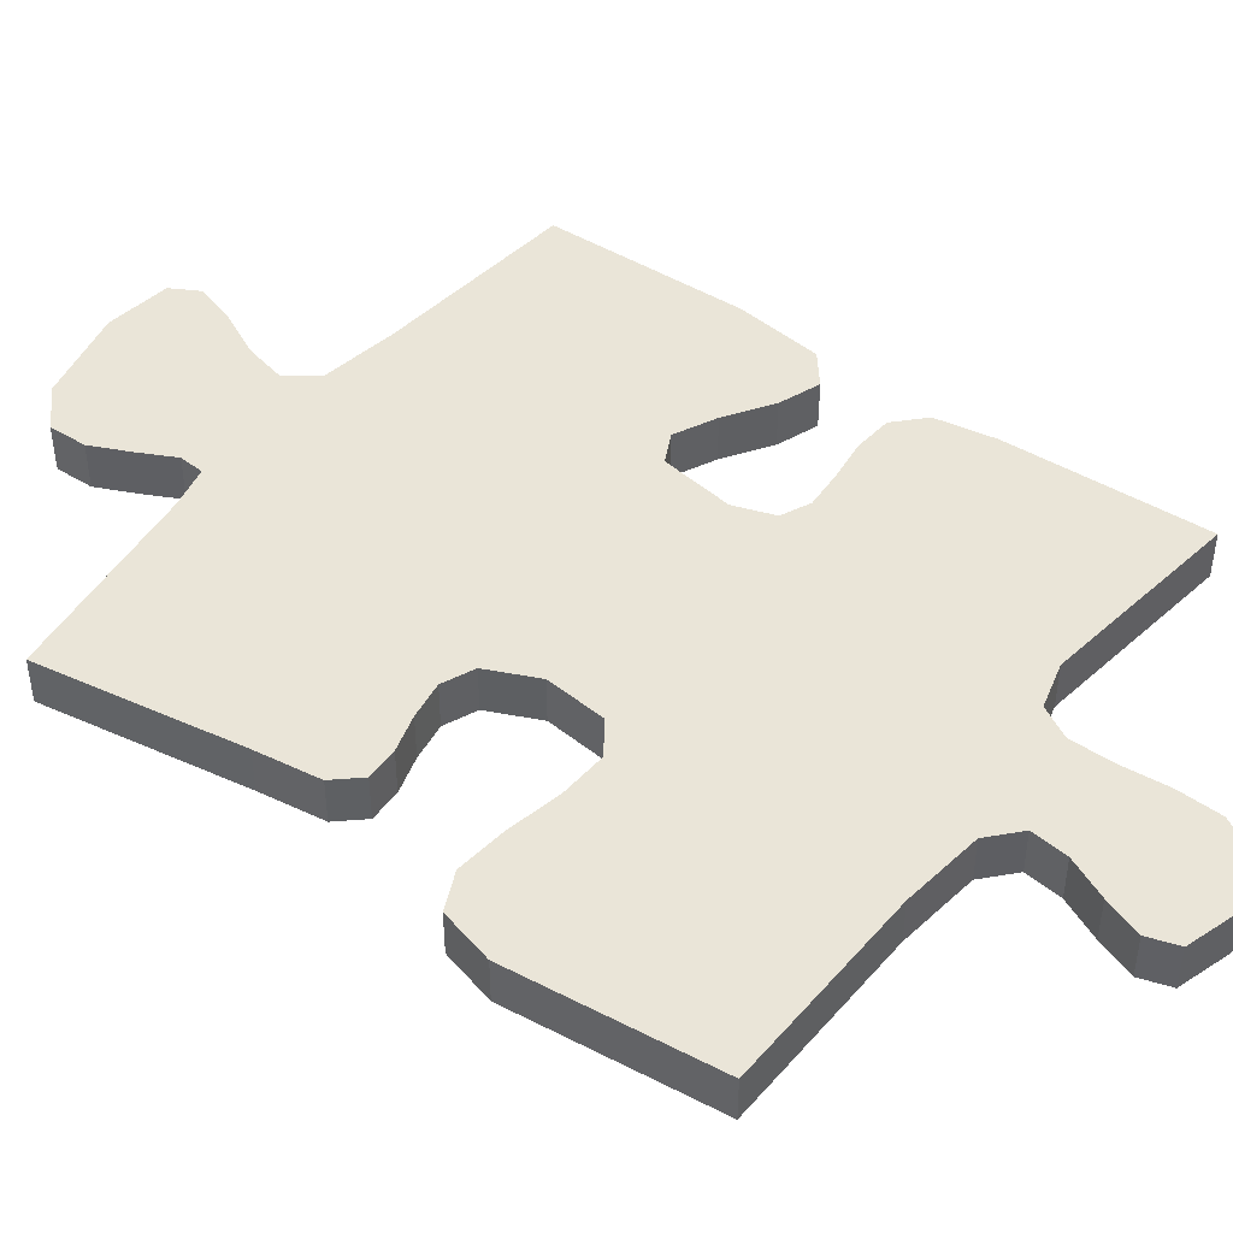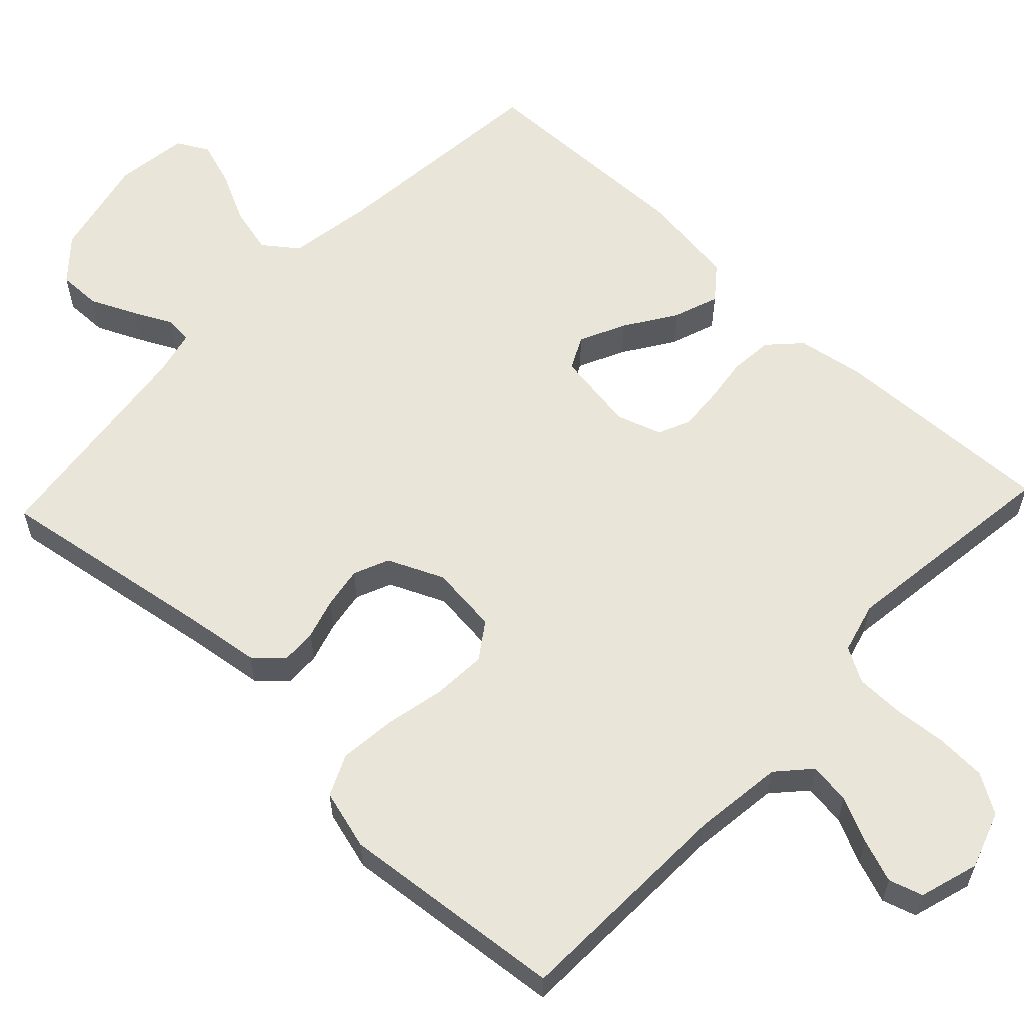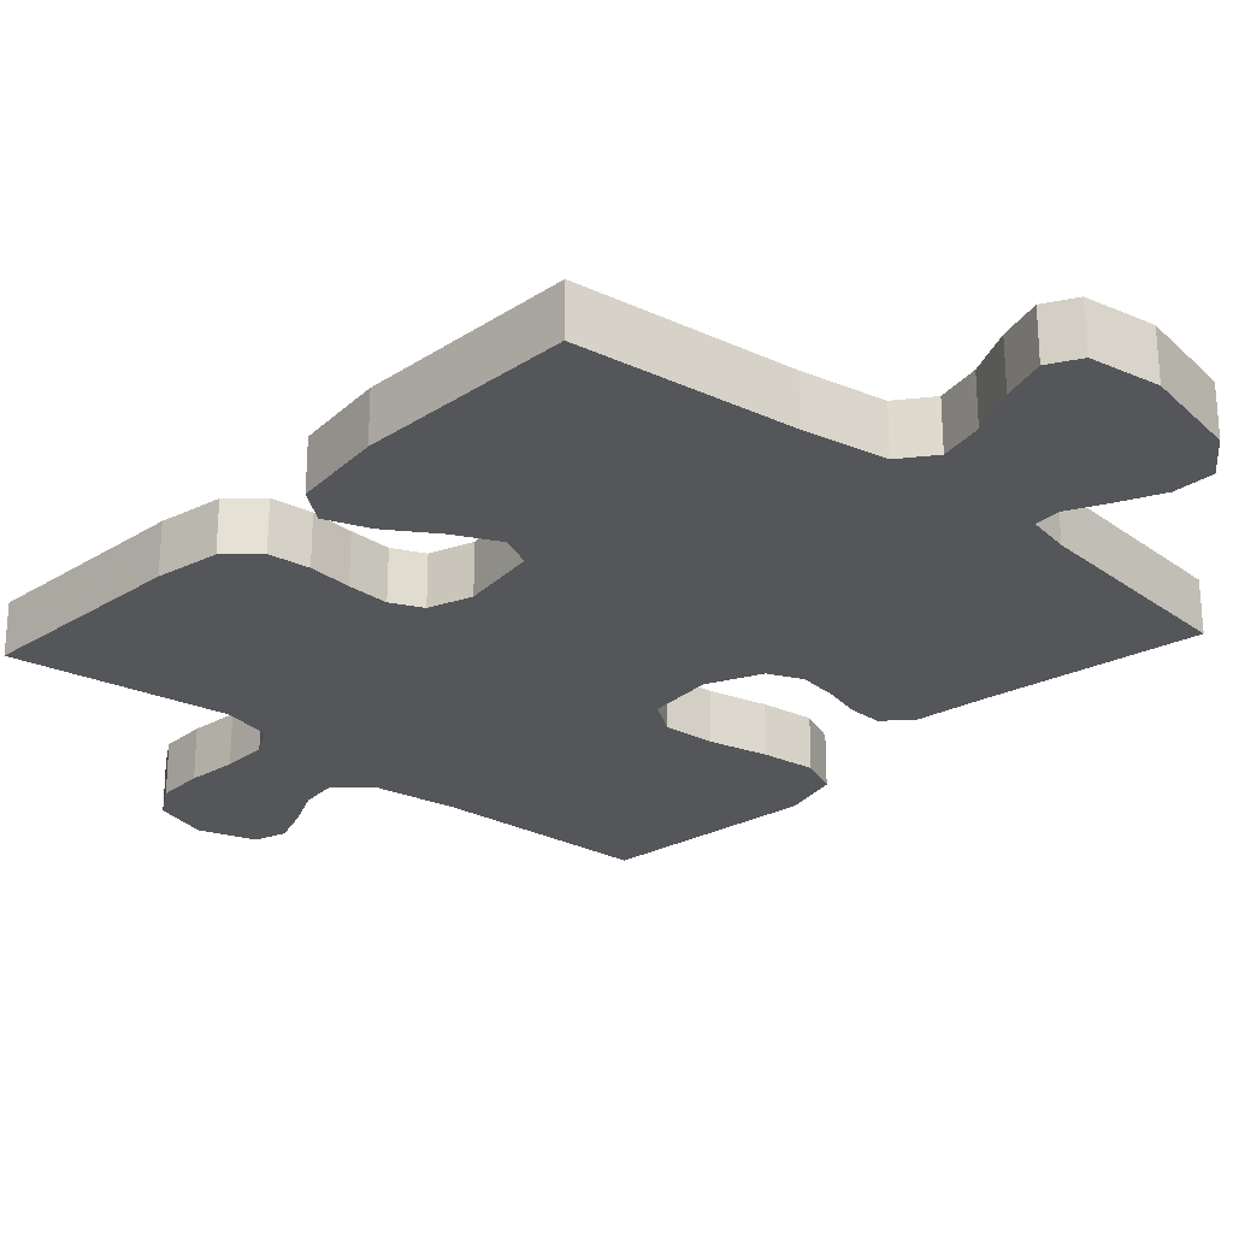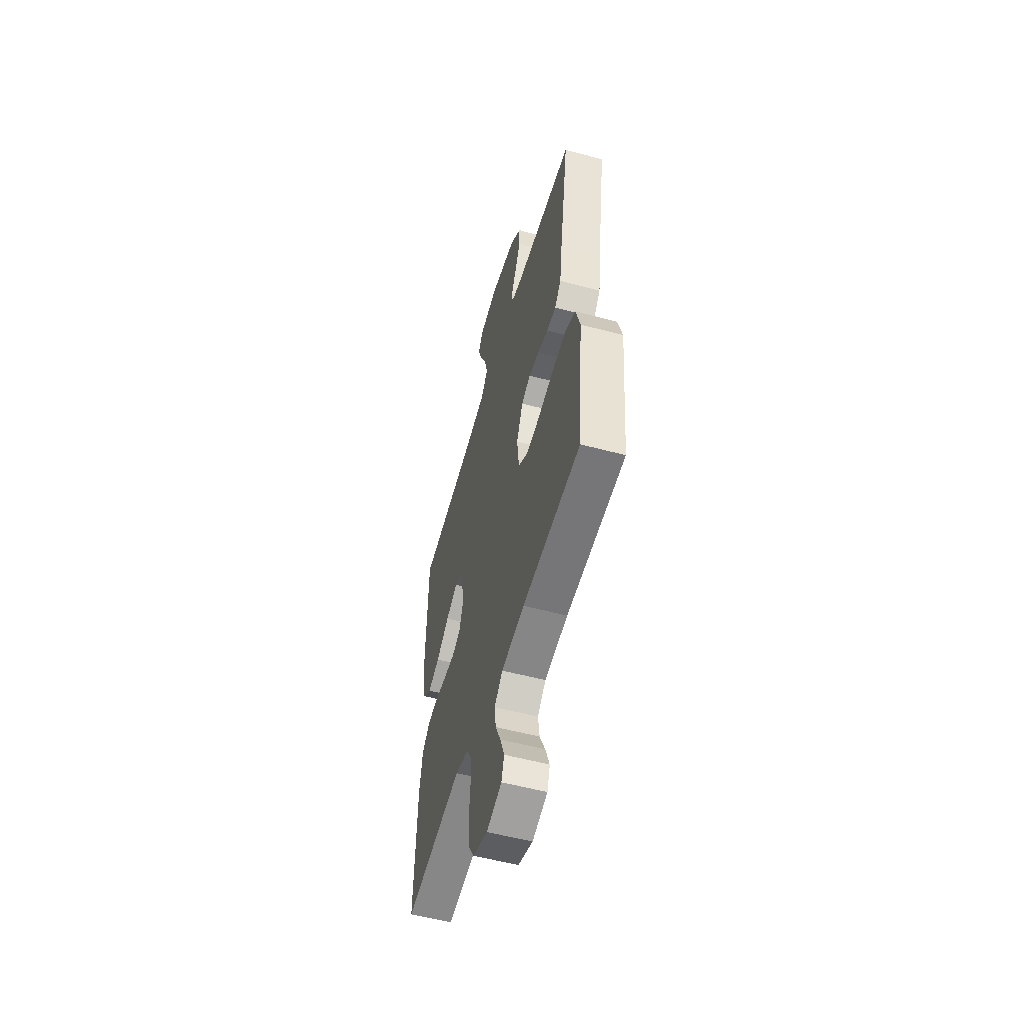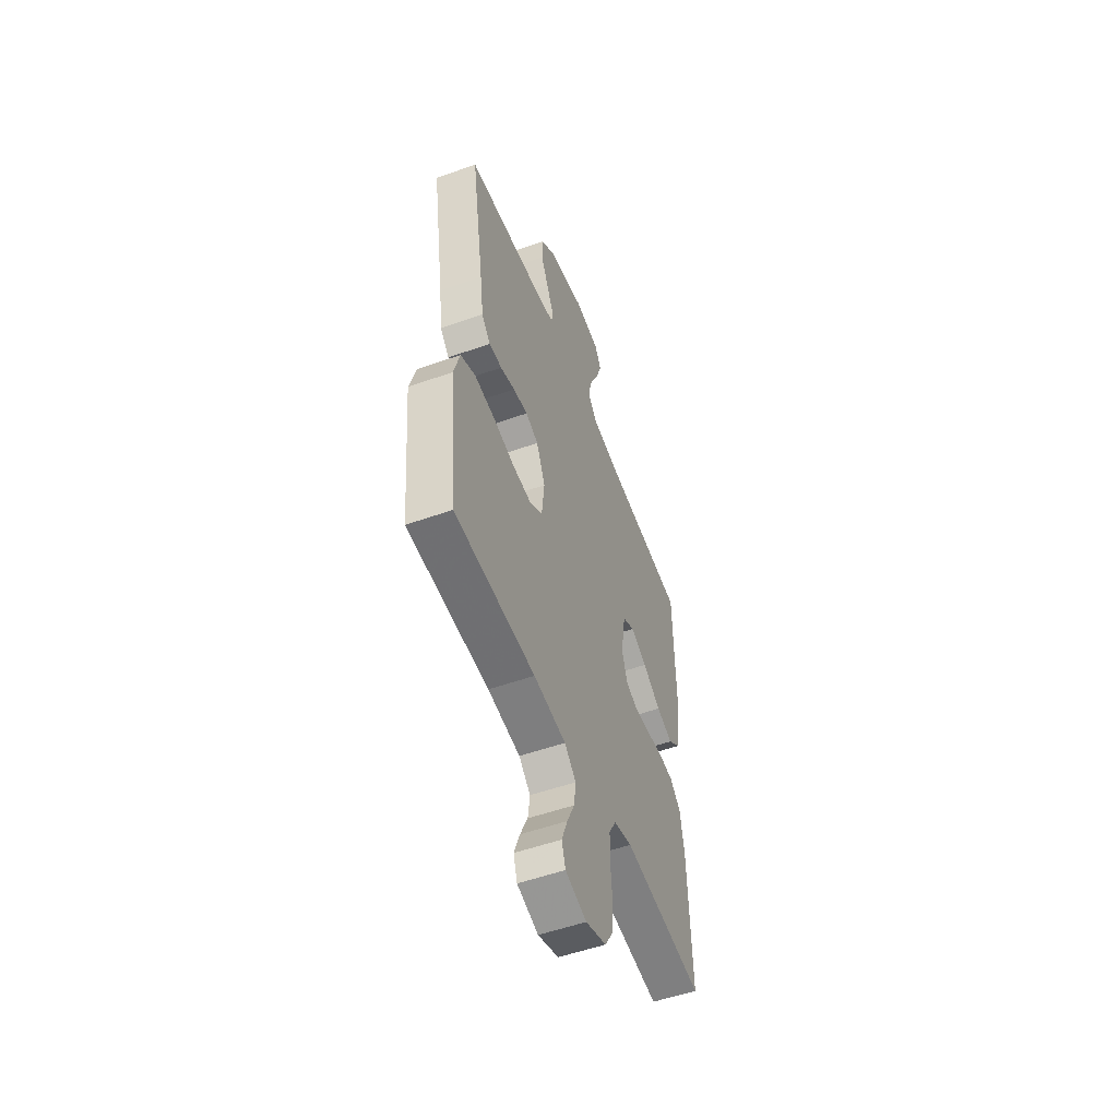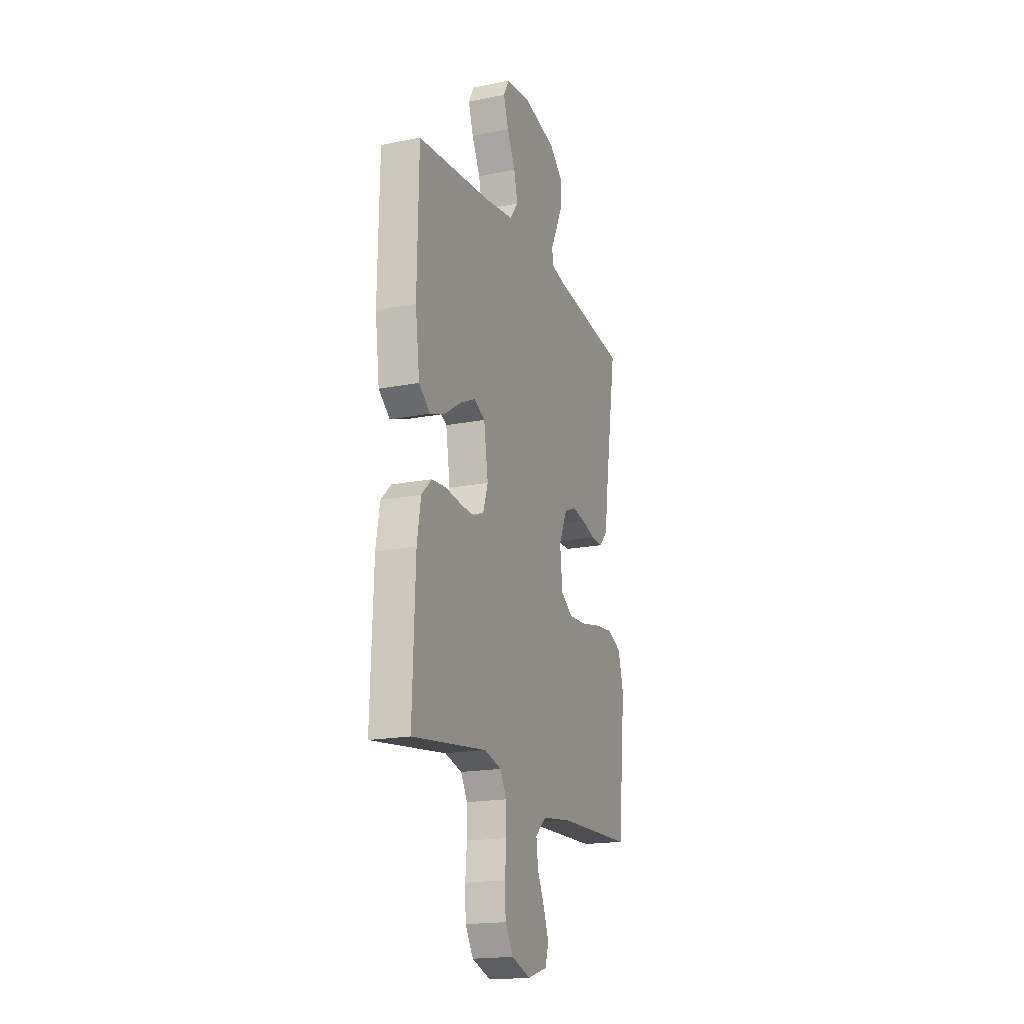
<metadata>
{"format":"obj","ext":"obj","renderer":"f3d","projection":"perspective","resolution":1024,"background":"white","views":[{"elev":45.1,"azim":126.5,"up":"+Y"},{"elev":59.7,"azim":133.4,"up":"+Y"},{"elev":-25.4,"azim":-42.5,"up":"+Y"},{"elev":-55.2,"azim":74.2,"up":"+Z"},{"elev":-53.2,"azim":110.9,"up":"+Z"},{"elev":-18.5,"azim":-69.0,"up":"+Z"}]}
</metadata>
<code>
v -0.5 0.07 0.5
v -0.2 0.07 0.529
v -0.086 0.07 0.547
v -0.052 0.07 0.592
v -0.067 0.07 0.654
v -0.1 0.07 0.721
v -0.12 0.07 0.782
v -0.097 0.07 0.824
v 0 0.07 0.837
v 0.136 0.07 0.806
v 0.191 0.07 0.757
v 0.19 0.07 0.7
v 0.163 0.07 0.641
v 0.137 0.07 0.589
v 0.14 0.07 0.552
v 0.2 0.07 0.538
v 0.5 0.07 0.5
v 0.452 0.07 0.2
v 0.439 0.07 0.104
v 0.406 0.07 0.067
v 0.358 0.07 0.069
v 0.304 0.07 0.085
v 0.249 0.07 0.094
v 0.202 0.07 0.074
v 0.169 0.07 0
v 0.179 0.07 -0.091
v 0.227 0.07 -0.124
v 0.298 0.07 -0.12
v 0.378 0.07 -0.103
v 0.453 0.07 -0.095
v 0.508 0.07 -0.12
v 0.53 0.07 -0.2
v 0.5 0.07 -0.5
v 0.2 0.07 -0.509
v 0.08 0.07 -0.524
v 0.037 0.07 -0.563
v 0.044 0.07 -0.618
v 0.072 0.07 -0.678
v 0.093 0.07 -0.735
v 0.079 0.07 -0.78
v 0 0.07 -0.804
v -0.076 0.07 -0.778
v -0.108 0.07 -0.726
v -0.111 0.07 -0.659
v -0.105 0.07 -0.589
v -0.106 0.07 -0.525
v -0.132 0.07 -0.479
v -0.2 0.07 -0.461
v -0.5 0.07 -0.5
v -0.489 0.07 -0.2
v -0.474 0.07 -0.111
v -0.433 0.07 -0.072
v -0.376 0.07 -0.067
v -0.315 0.07 -0.075
v -0.257 0.07 -0.079
v -0.214 0.07 -0.06
v -0.194 0.07 0
v -0.211 0.07 0.108
v -0.255 0.07 0.13
v -0.316 0.07 0.101
v -0.383 0.07 0.057
v -0.444 0.07 0.035
v -0.489 0.07 0.071
v -0.506 0.07 0.2
v -0.5 0 0.5
v -0.2 0 0.529
v -0.086 0 0.547
v -0.052 0 0.592
v -0.067 0 0.654
v -0.1 0 0.721
v -0.12 0 0.782
v -0.097 0 0.824
v 0 0 0.837
v 0.136 0 0.806
v 0.191 0 0.757
v 0.19 0 0.7
v 0.163 0 0.641
v 0.137 0 0.589
v 0.14 0 0.552
v 0.2 0 0.538
v 0.5 0 0.5
v 0.452 0 0.2
v 0.439 0 0.104
v 0.406 0 0.067
v 0.358 0 0.069
v 0.304 0 0.085
v 0.249 0 0.094
v 0.202 0 0.074
v 0.169 0 0
v 0.179 0 -0.091
v 0.227 0 -0.124
v 0.298 0 -0.12
v 0.378 0 -0.103
v 0.453 0 -0.095
v 0.508 0 -0.12
v 0.53 0 -0.2
v 0.5 0 -0.5
v 0.2 0 -0.509
v 0.08 0 -0.524
v 0.037 0 -0.563
v 0.044 0 -0.618
v 0.072 0 -0.678
v 0.093 0 -0.735
v 0.079 0 -0.78
v 0 0 -0.804
v -0.076 0 -0.778
v -0.108 0 -0.726
v -0.111 0 -0.659
v -0.105 0 -0.589
v -0.106 0 -0.525
v -0.132 0 -0.479
v -0.2 0 -0.461
v -0.5 0 -0.5
v -0.489 0 -0.2
v -0.474 0 -0.111
v -0.433 0 -0.072
v -0.376 0 -0.067
v -0.315 0 -0.075
v -0.257 0 -0.079
v -0.214 0 -0.06
v -0.194 0 0
v -0.211 0 0.108
v -0.255 0 0.13
v -0.316 0 0.101
v -0.383 0 0.057
v -0.444 0 0.035
v -0.489 0 0.071
v -0.506 0 0.2
f 64 1 2
f 63 64 2
f 62 63 2
f 61 62 2
f 60 61 2
f 59 60 2 3
f 58 59 3 4
f 57 58 4
f 52 53 54
f 51 52 54
f 50 51 54
f 49 50 54
f 48 49 54
f 47 48 54 55
f 46 47 55 56
f 43 44 45
f 42 43 45
f 41 42 45
f 40 41 45
f 39 40 45
f 38 39 45
f 37 38 45
f 36 37 45 46
f 46 56 57
f 36 46 57
f 35 36 57
f 32 33 34
f 31 32 34
f 30 31 34
f 29 30 34
f 28 29 34
f 27 28 34 35
f 20 21 22
f 19 20 22
f 18 19 22
f 18 22 23
f 17 18 23
f 16 17 23
f 15 16 23 24
f 12 13 14
f 11 12 14
f 10 11 14
f 9 10 14
f 8 9 14
f 7 8 14
f 6 7 14
f 5 6 14
f 4 5 14 15
f 15 24 25
f 4 15 25
f 57 4 25
f 26 27 35 57
f 25 26 57
f 66 65 128
f 66 128 127
f 66 127 126
f 66 126 125
f 66 125 124
f 67 66 124 123
f 68 67 123 122
f 68 122 121
f 118 117 116
f 118 116 115
f 118 115 114
f 118 114 113
f 118 113 112
f 119 118 112 111
f 120 119 111 110
f 109 108 107
f 109 107 106
f 109 106 105
f 109 105 104
f 109 104 103
f 109 103 102
f 109 102 101
f 110 109 101 100
f 121 120 110
f 121 110 100
f 121 100 99
f 98 97 96
f 98 96 95
f 98 95 94
f 98 94 93
f 98 93 92
f 99 98 92 91
f 86 85 84
f 86 84 83
f 86 83 82
f 87 86 82
f 87 82 81
f 87 81 80
f 88 87 80 79
f 78 77 76
f 78 76 75
f 78 75 74
f 78 74 73
f 78 73 72
f 78 72 71
f 78 71 70
f 78 70 69
f 79 78 69 68
f 89 88 79
f 89 79 68
f 89 68 121
f 121 99 91 90
f 121 90 89
f 1 65 66 2
f 2 66 67 3
f 3 67 68 4
f 4 68 69 5
f 5 69 70 6
f 6 70 71 7
f 7 71 72 8
f 8 72 73 9
f 9 73 74 10
f 10 74 75 11
f 11 75 76 12
f 12 76 77 13
f 13 77 78 14
f 14 78 79 15
f 15 79 80 16
f 16 80 81 17
f 17 81 82 18
f 18 82 83 19
f 19 83 84 20
f 20 84 85 21
f 21 85 86 22
f 22 86 87 23
f 23 87 88 24
f 24 88 89 25
f 25 89 90 26
f 26 90 91 27
f 27 91 92 28
f 28 92 93 29
f 29 93 94 30
f 30 94 95 31
f 31 95 96 32
f 32 96 97 33
f 33 97 98 34
f 34 98 99 35
f 35 99 100 36
f 36 100 101 37
f 37 101 102 38
f 38 102 103 39
f 39 103 104 40
f 40 104 105 41
f 41 105 106 42
f 42 106 107 43
f 43 107 108 44
f 44 108 109 45
f 45 109 110 46
f 46 110 111 47
f 47 111 112 48
f 48 112 113 49
f 49 113 114 50
f 50 114 115 51
f 51 115 116 52
f 52 116 117 53
f 53 117 118 54
f 54 118 119 55
f 55 119 120 56
f 56 120 121 57
f 57 121 122 58
f 58 122 123 59
f 59 123 124 60
f 60 124 125 61
f 61 125 126 62
f 62 126 127 63
f 63 127 128 64
f 64 128 65 1

</code>
